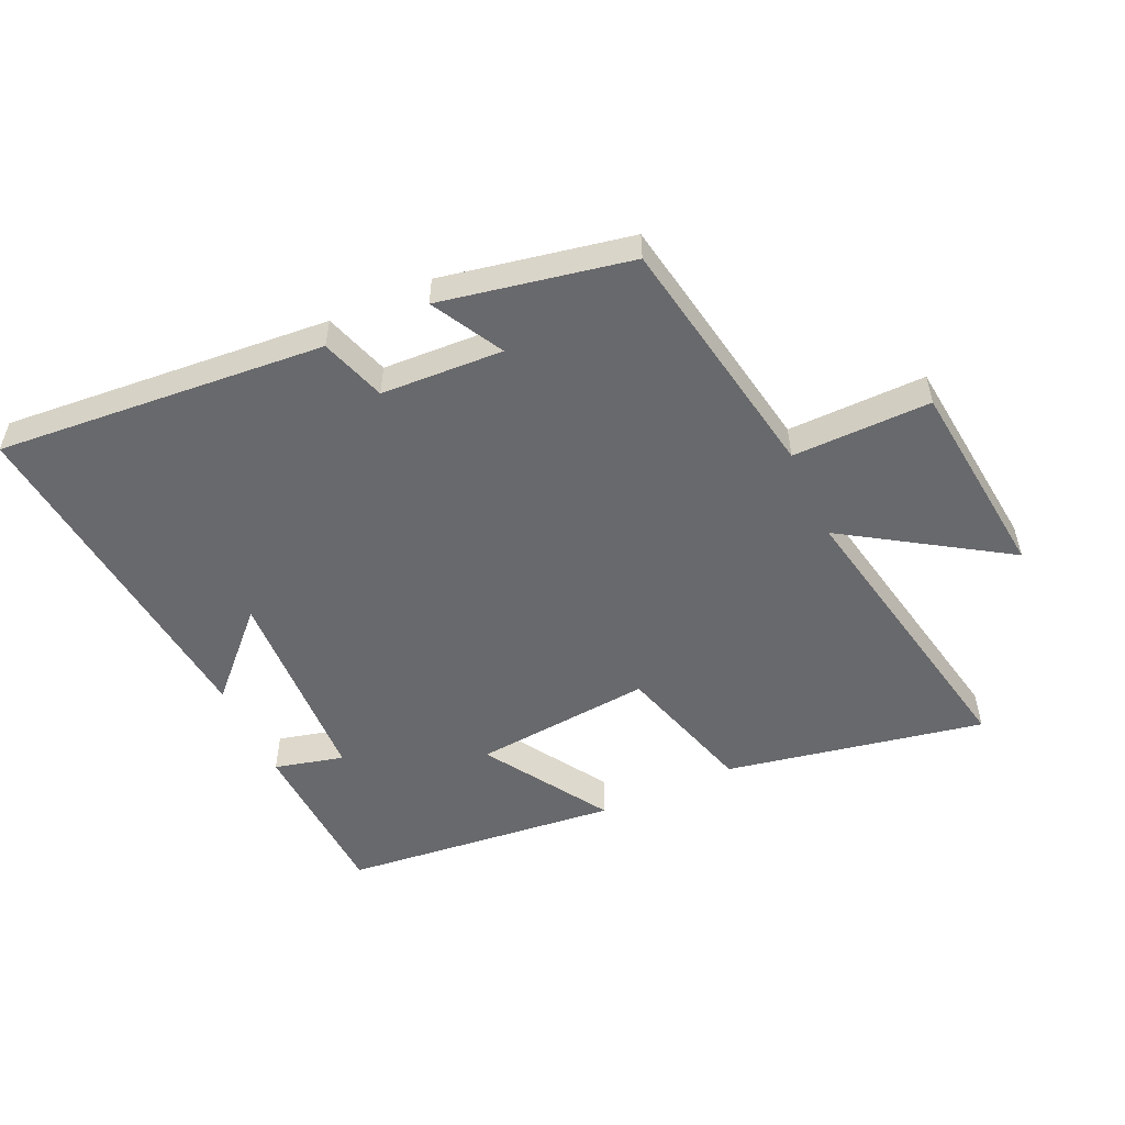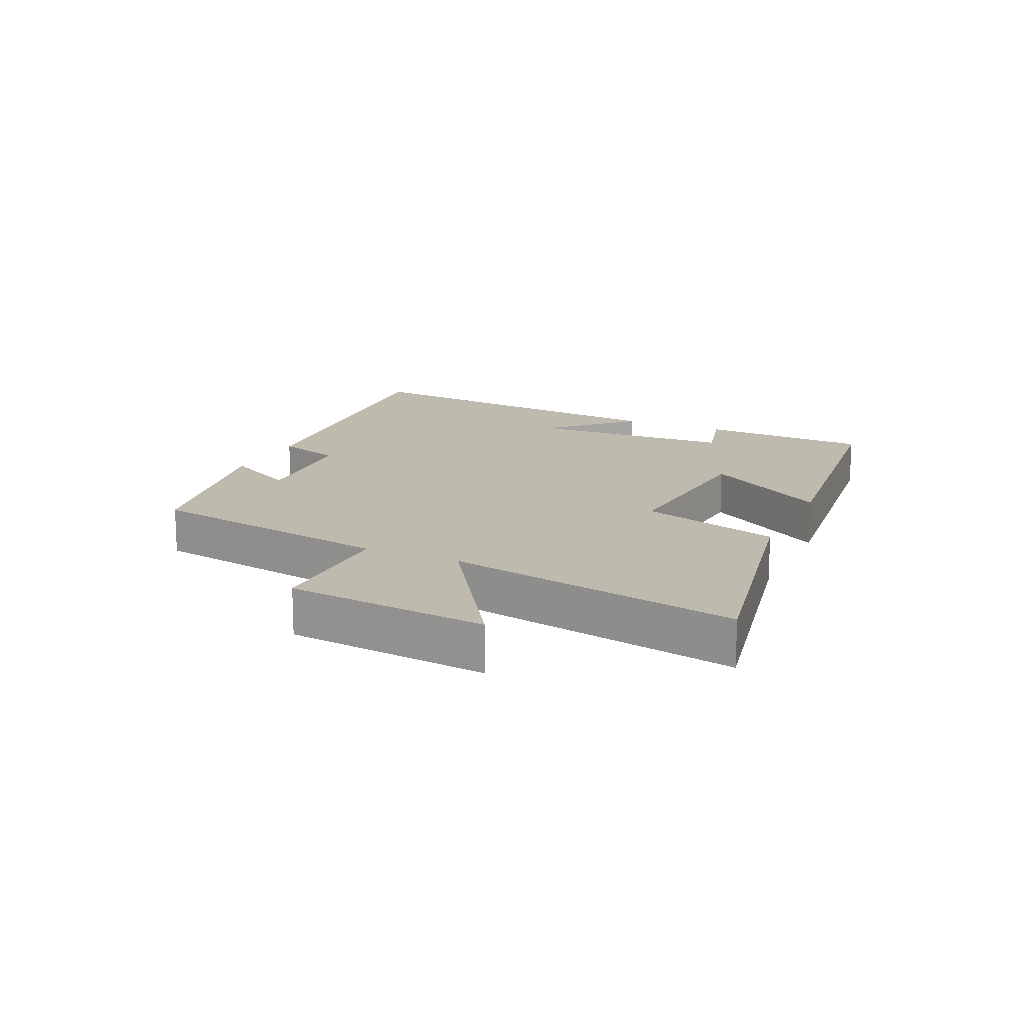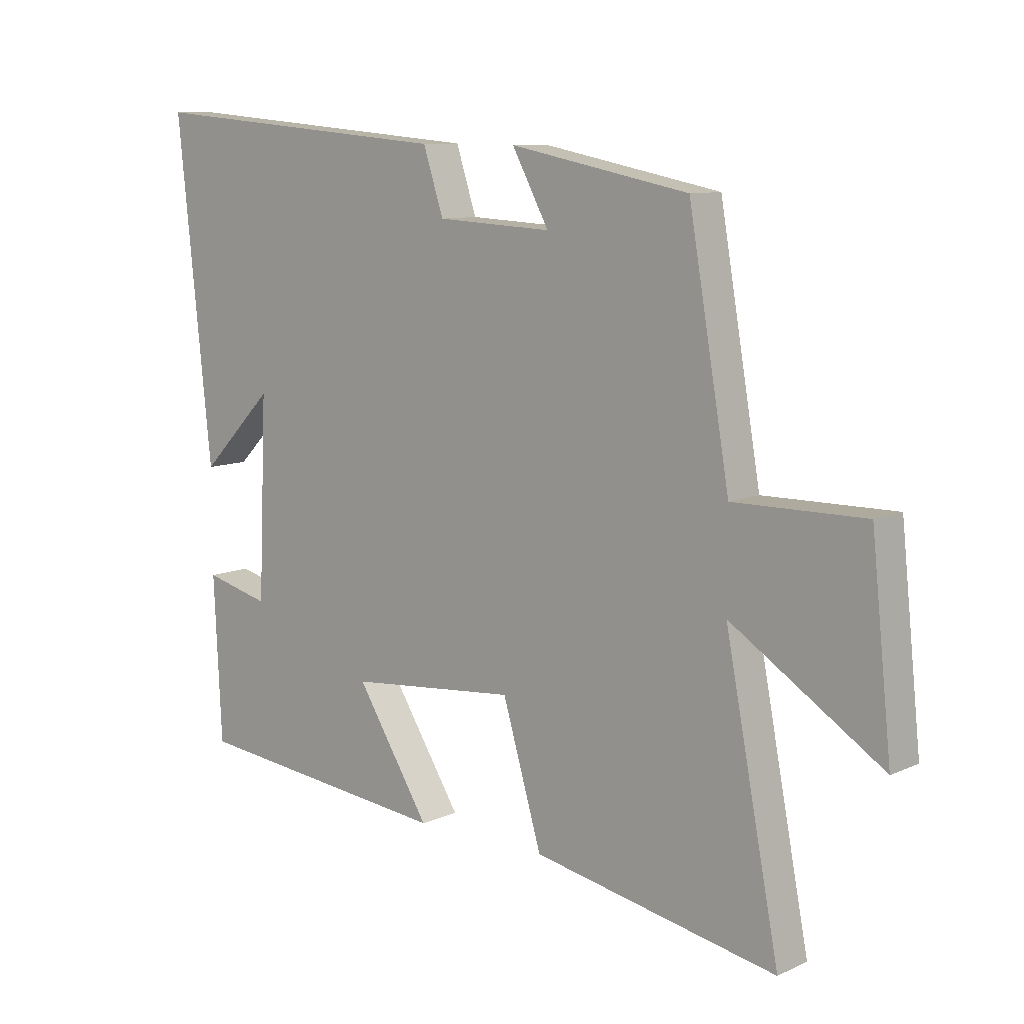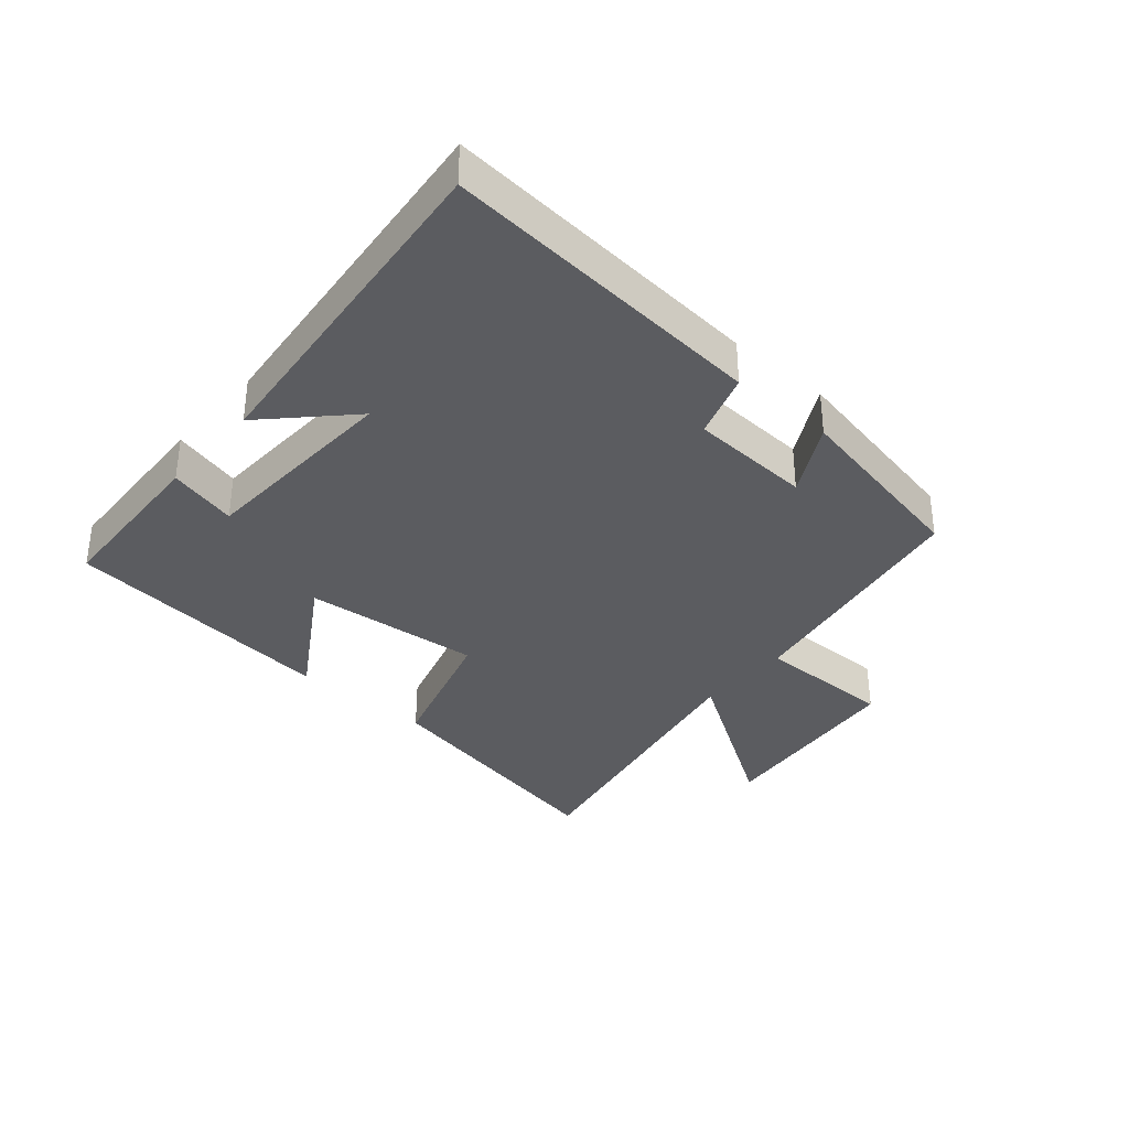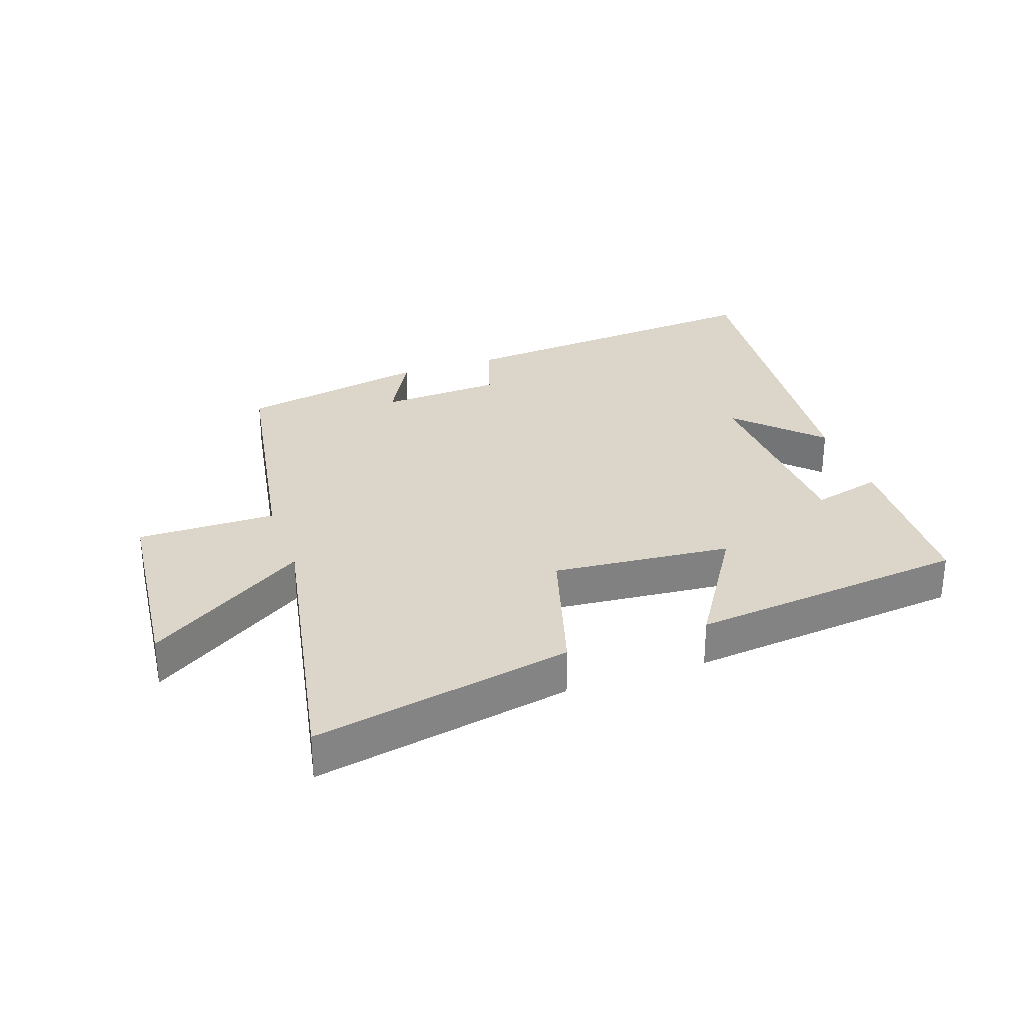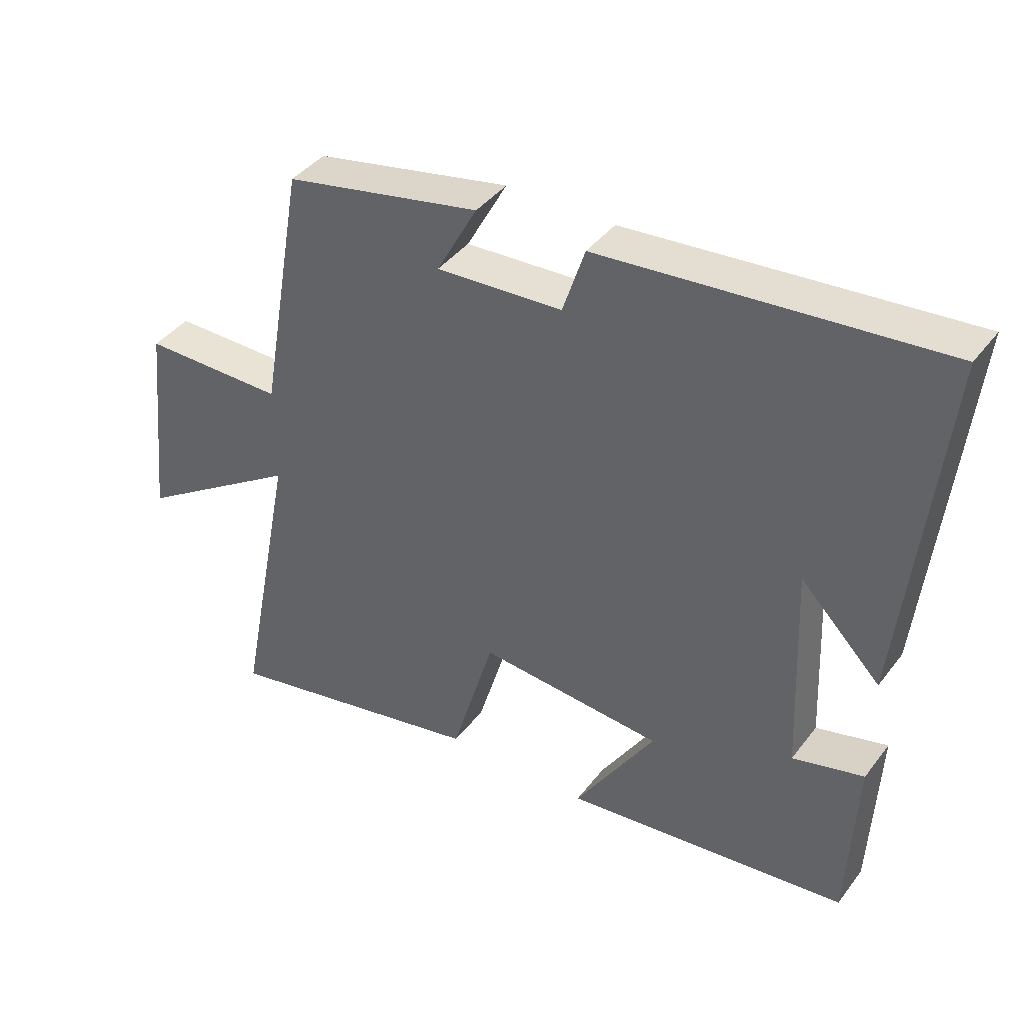
<metadata>
{"format":"obj","ext":"obj","renderer":"f3d","projection":"perspective","resolution":1024,"background":"white","views":[{"elev":-52.7,"azim":24.7,"up":"+Y"},{"elev":15.4,"azim":114.4,"up":"+Y"},{"elev":9.7,"azim":40.8,"up":"+Z"},{"elev":-35.1,"azim":-40.8,"up":"+Y"},{"elev":29.7,"azim":160.7,"up":"+Y"},{"elev":40.6,"azim":-146.4,"up":"+Z"}]}
</metadata>
<code>
v 0.591 0.07 -0.58
v 0.18 0.07 -0.5
v 0.114 0.07 -0.277
v -0.17 0.07 -0.303
v -0.046 0.07 -0.5
v -0.487 0.07 -0.453
v -0.5 0.07 -0.182
v -0.39 0.07 -0.21
v -0.376 0.07 0.118
v -0.5 0.07 -0.008
v -0.558 0.07 0.544
v -0.036 0.07 0.5
v -0.002 0.07 0.396
v 0.192 0.07 0.386
v 0.13 0.07 0.5
v 0.431 0.07 0.441
v 0.5 0.07 0.045
v 0.72 0.07 0.047
v 0.754 0.07 -0.275
v 0.5 0.07 -0.111
v 0.591 0 -0.58
v 0.18 0 -0.5
v 0.114 0 -0.277
v -0.17 0 -0.303
v -0.046 0 -0.5
v -0.487 0 -0.453
v -0.5 0 -0.182
v -0.39 0 -0.21
v -0.376 0 0.118
v -0.5 0 -0.008
v -0.558 0 0.544
v -0.036 0 0.5
v -0.002 0 0.396
v 0.192 0 0.386
v 0.13 0 0.5
v 0.431 0 0.441
v 0.5 0 0.045
v 0.72 0 0.047
v 0.754 0 -0.275
v 0.5 0 -0.111
f 17 18 19 20
f 15 16 17 20
f 14 15 20
f 13 14 20 1
f 11 12 13
f 9 10 11
f 9 11 13 1
f 5 6 7 8
f 4 5 8
f 3 4 8 9
f 1 2 3
f 1 3 9
f 40 39 38 37
f 40 37 36 35
f 40 35 34
f 21 40 34 33
f 33 32 31
f 31 30 29
f 21 33 31 29
f 28 27 26 25
f 28 25 24
f 29 28 24 23
f 23 22 21
f 29 23 21
f 1 21 22 2
f 2 22 23 3
f 3 23 24 4
f 4 24 25 5
f 5 25 26 6
f 6 26 27 7
f 7 27 28 8
f 8 28 29 9
f 9 29 30 10
f 10 30 31 11
f 11 31 32 12
f 12 32 33 13
f 13 33 34 14
f 14 34 35 15
f 15 35 36 16
f 16 36 37 17
f 17 37 38 18
f 18 38 39 19
f 19 39 40 20
f 20 40 21 1

</code>
